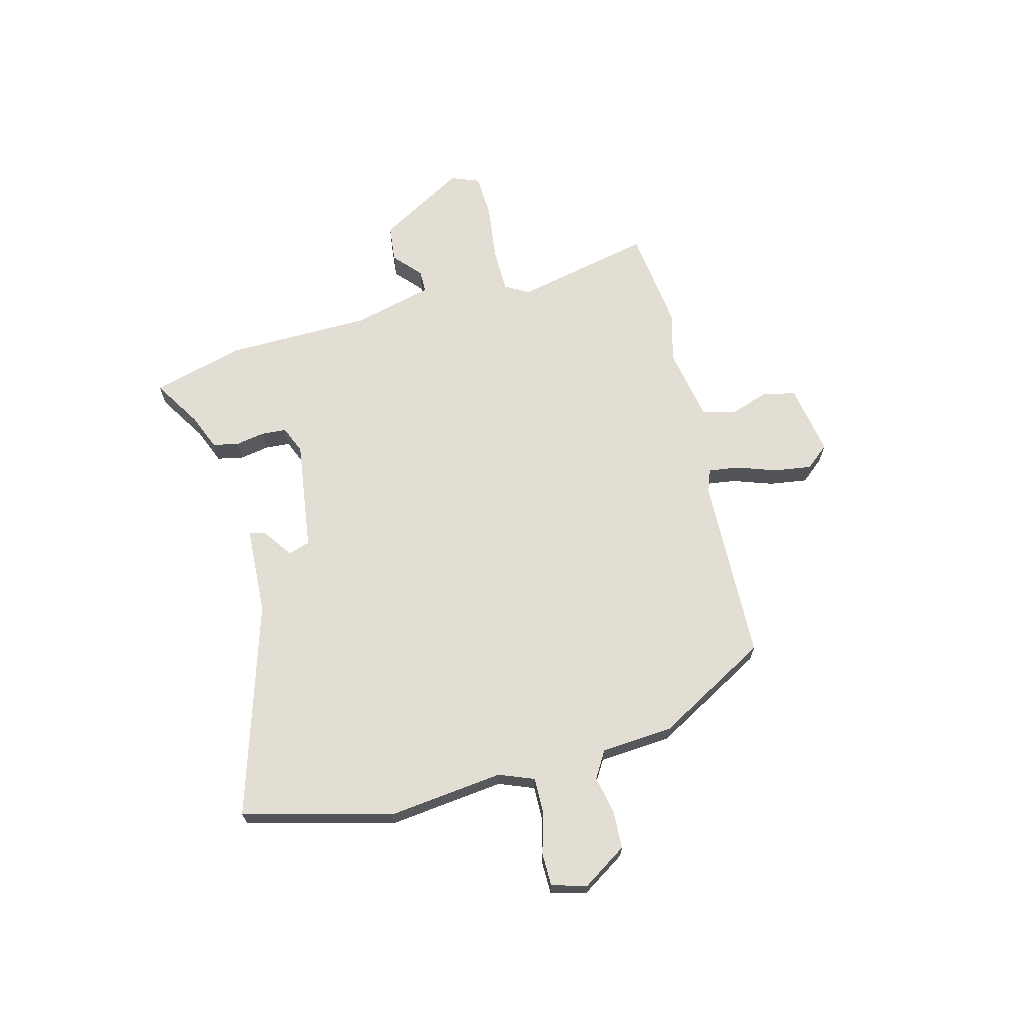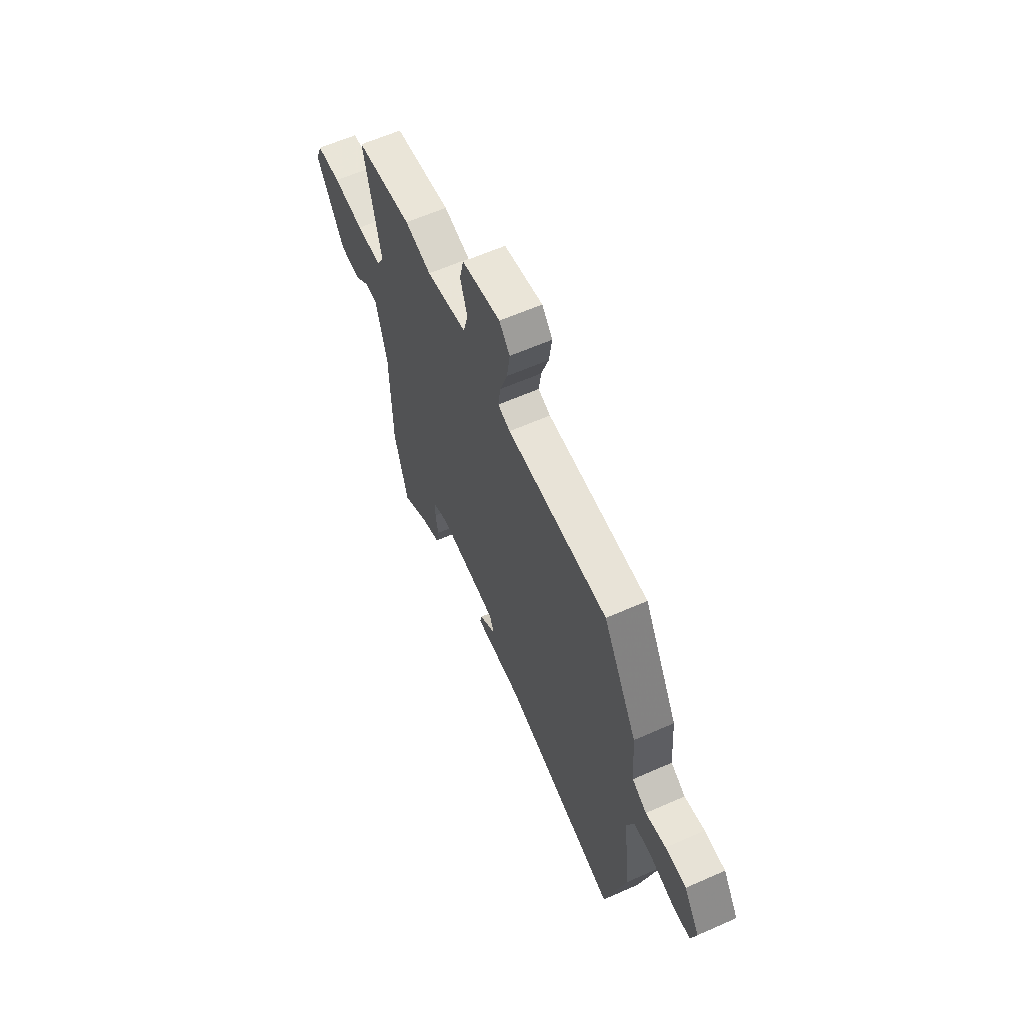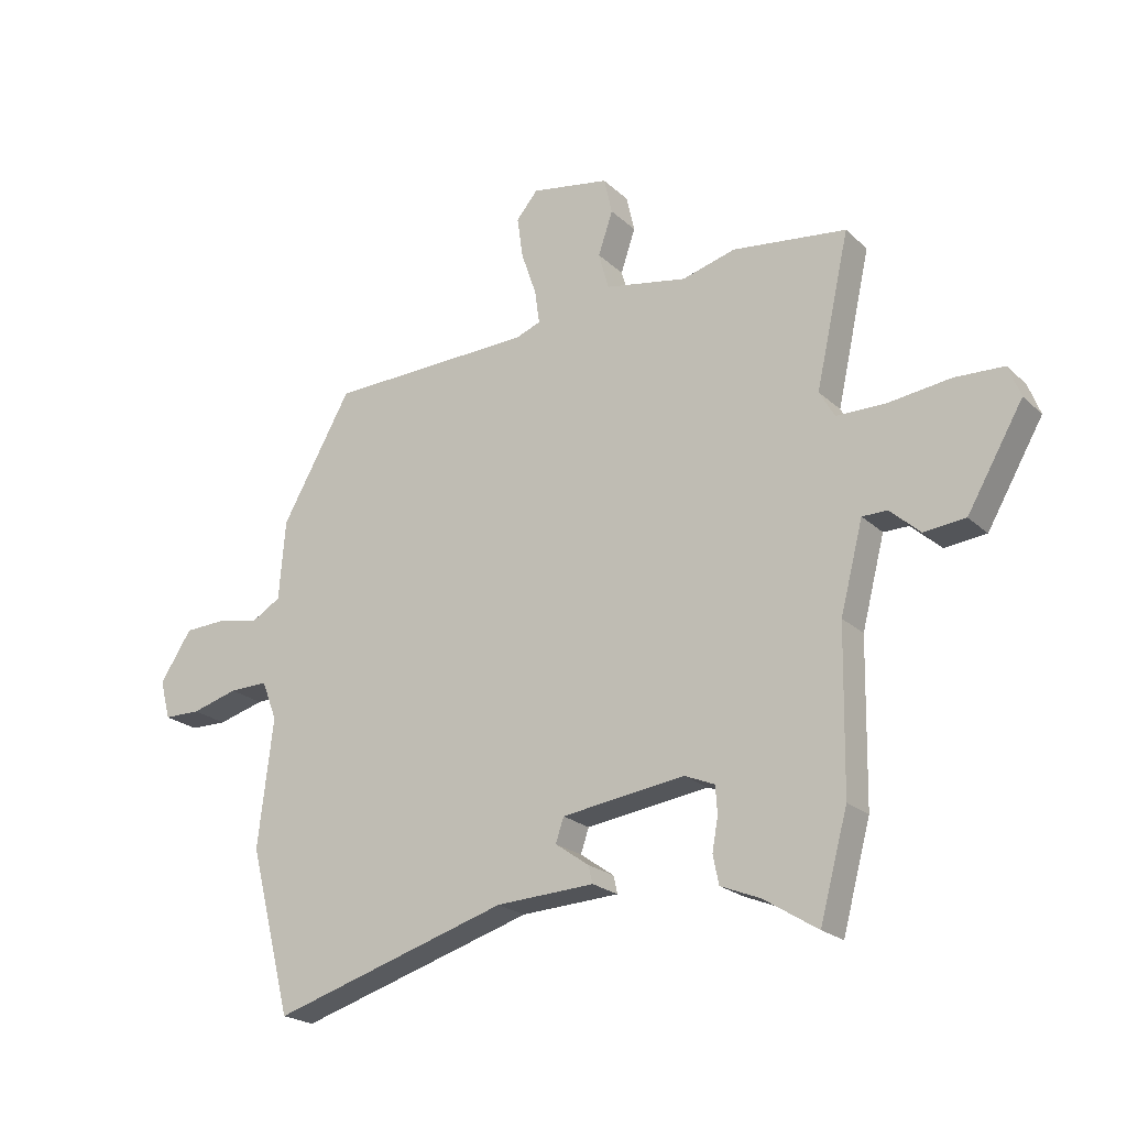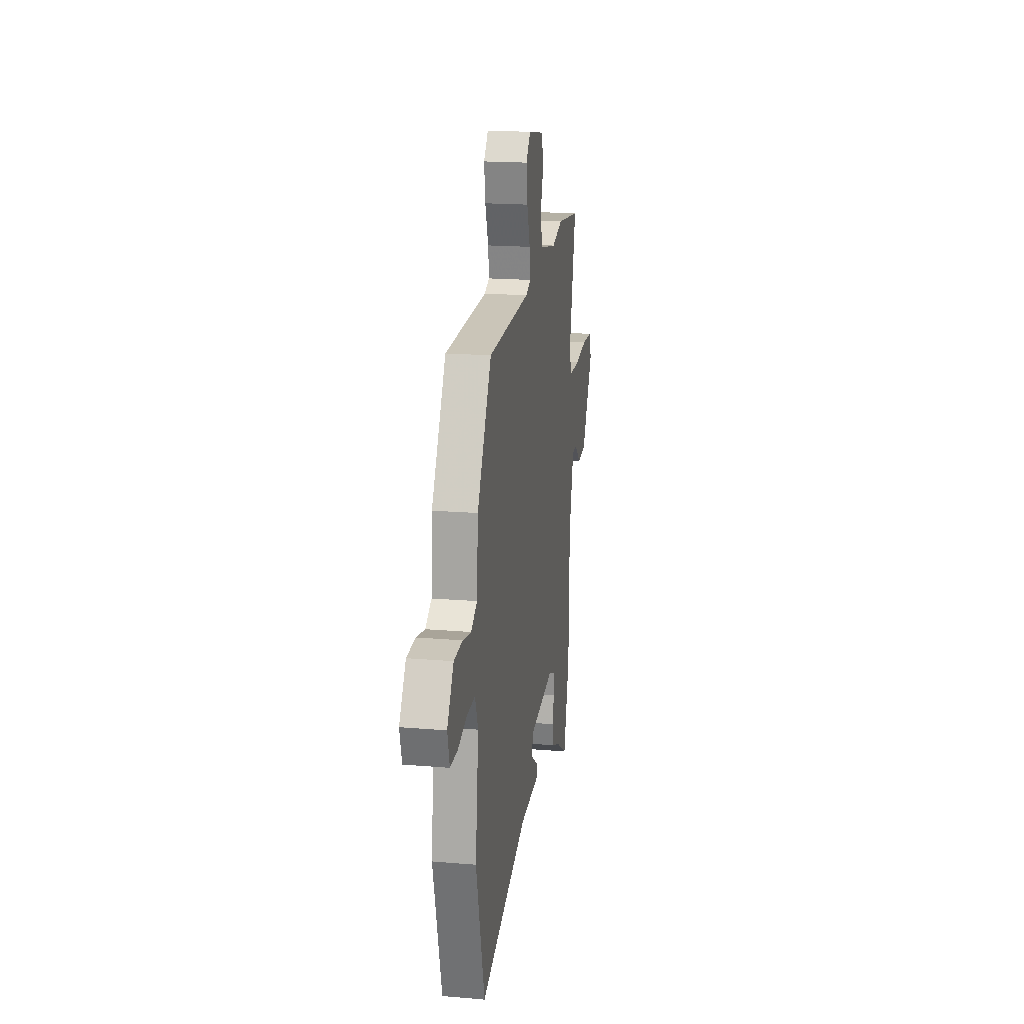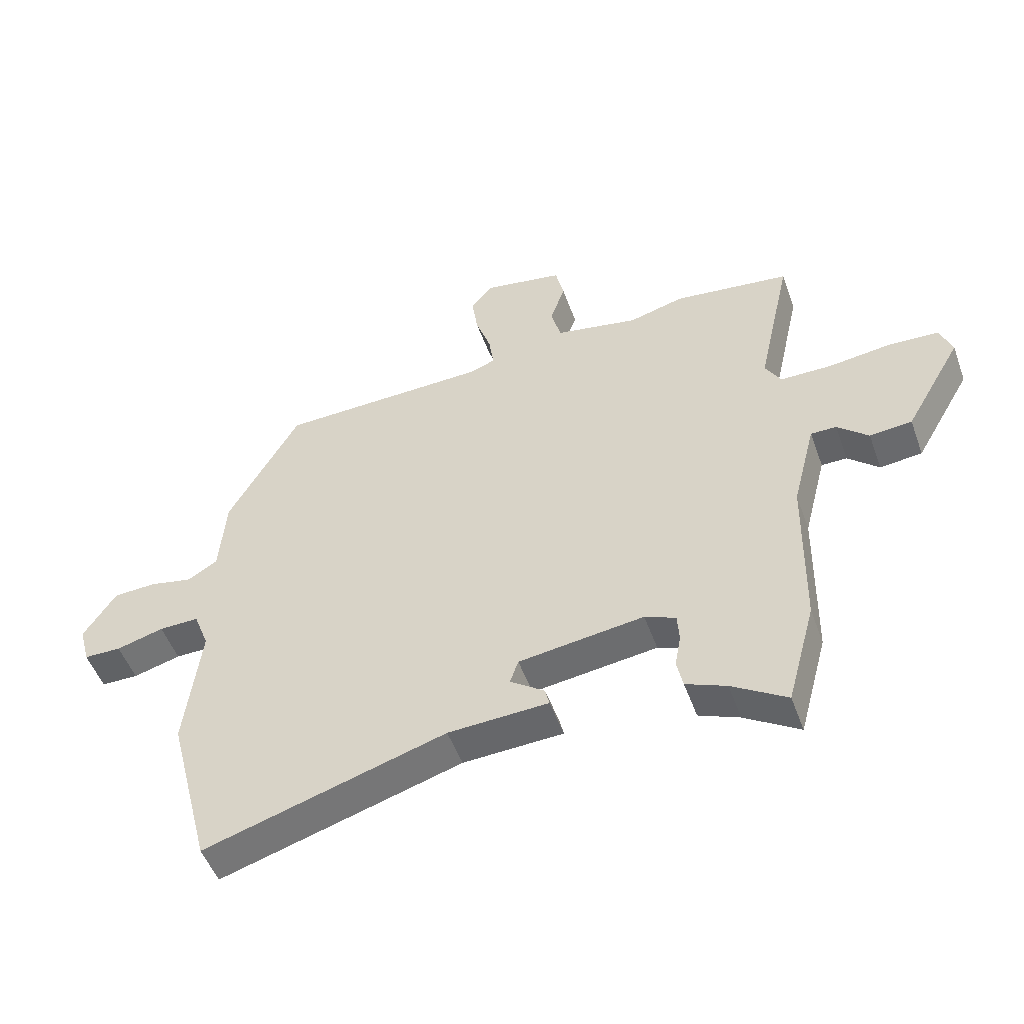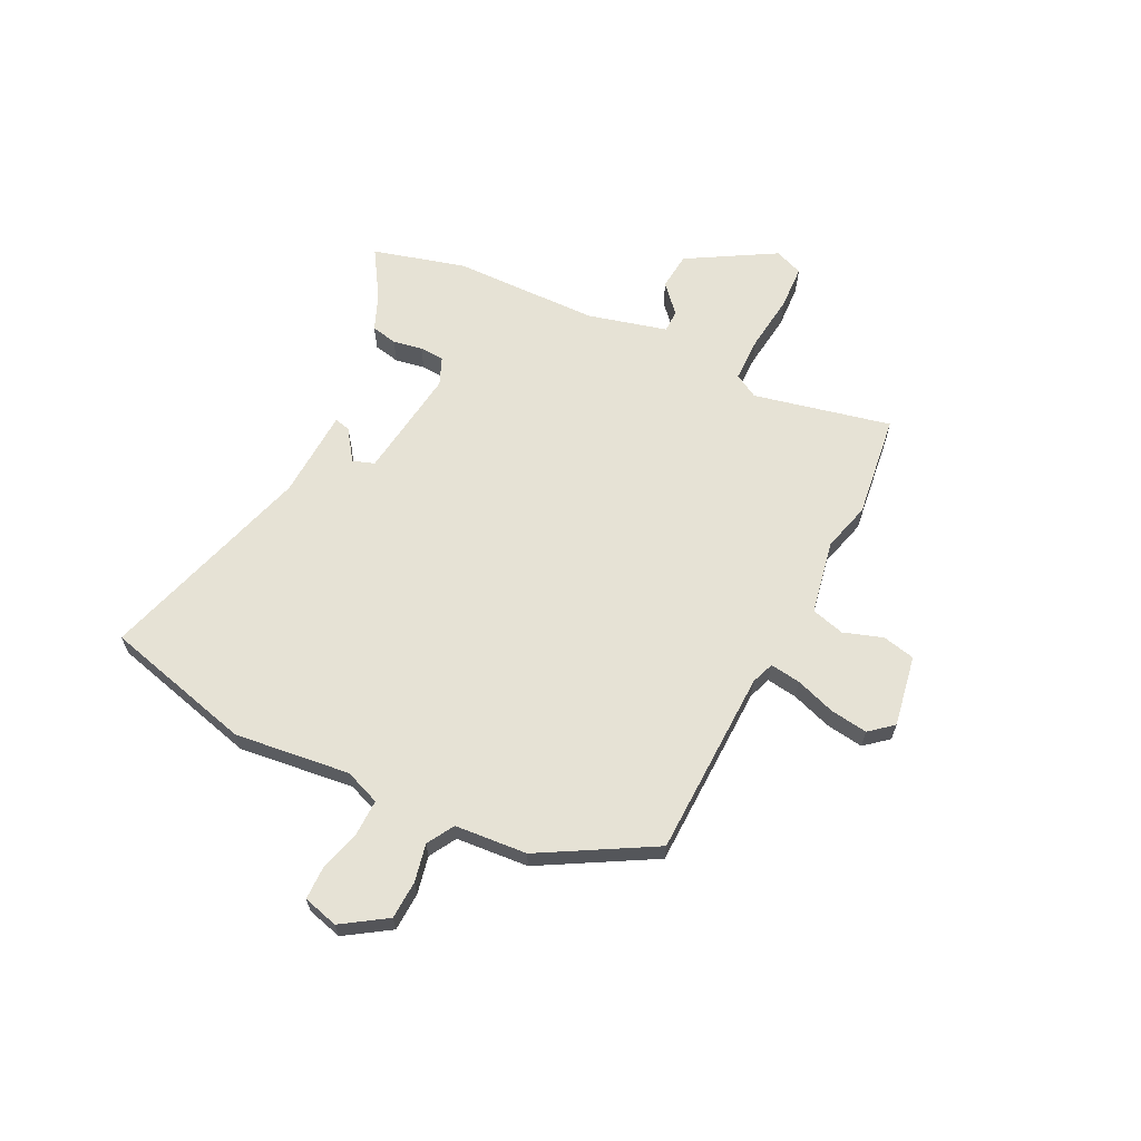
<metadata>
{"format":"obj","ext":"obj","renderer":"f3d","projection":"perspective","resolution":1024,"background":"white","views":[{"elev":67.2,"azim":-104.3,"up":"+Y"},{"elev":61.3,"azim":-114.3,"up":"+Z"},{"elev":-22.0,"azim":33.1,"up":"+Z"},{"elev":18.9,"azim":-80.9,"up":"+Z"},{"elev":-50.9,"azim":19.6,"up":"+Z"},{"elev":64.0,"azim":-63.7,"up":"+Y"}]}
</metadata>
<code>
v 0.524 0.07 -0.411
v 0.476 0.07 -0.587
v 0.384 0.07 -0.529
v 0.316 0.07 -0.501
v 0.306 0.07 -0.452
v 0.316 0.07 -0.396
v 0.313 0.07 -0.349
v 0.261 0.07 -0.327
v 0.05 0.07 -0.355
v 0.036 0.07 -0.396
v 0.094 0.07 -0.437
v 0.101 0.07 -0.467
v -0.068 0.07 -0.475
v -0.475 0.07 -0.597
v -0.548 0.07 -0.314
v -0.522 0.07 -0.095
v -0.548 0.07 -0.028
v -0.615 0.07 -0.029
v -0.695 0.07 -0.051
v -0.758 0.07 -0.05
v -0.776 0.07 0.017
v -0.721 0.07 0.101
v -0.648 0.07 0.104
v -0.577 0.07 0.089
v -0.526 0.07 0.119
v -0.515 0.07 0.256
v -0.395 0.07 0.468
v -0.041 0.07 0.477
v 0.002 0.07 0.493
v -0.006 0.07 0.551
v -0.032 0.07 0.627
v -0.042 0.07 0.698
v -0.005 0.07 0.742
v 0.13 0.07 0.718
v 0.144 0.07 0.656
v 0.119 0.07 0.582
v 0.136 0.07 0.519
v 0.277 0.07 0.492
v 0.369 0.07 0.517
v 0.565 0.07 0.492
v 0.507 0.07 0.232
v 0.533 0.07 0.186
v 0.619 0.07 0.185
v 0.725 0.07 0.198
v 0.809 0.07 0.194
v 0.83 0.07 0.14
v 0.734 0.07 -0.025
v 0.663 0.07 -0.032
v 0.611 0.07 0.015
v 0.568 0.07 0.015
v 0.529 0.07 -0.136
v 0.524 0 -0.411
v 0.476 0 -0.587
v 0.384 0 -0.529
v 0.316 0 -0.501
v 0.306 0 -0.452
v 0.316 0 -0.396
v 0.313 0 -0.349
v 0.261 0 -0.327
v 0.05 0 -0.355
v 0.036 0 -0.396
v 0.094 0 -0.437
v 0.101 0 -0.467
v -0.068 0 -0.475
v -0.475 0 -0.597
v -0.548 0 -0.314
v -0.522 0 -0.095
v -0.548 0 -0.028
v -0.615 0 -0.029
v -0.695 0 -0.051
v -0.758 0 -0.05
v -0.776 0 0.017
v -0.721 0 0.101
v -0.648 0 0.104
v -0.577 0 0.089
v -0.526 0 0.119
v -0.515 0 0.256
v -0.395 0 0.468
v -0.041 0 0.477
v 0.002 0 0.493
v -0.006 0 0.551
v -0.032 0 0.627
v -0.042 0 0.698
v -0.005 0 0.742
v 0.13 0 0.718
v 0.144 0 0.656
v 0.119 0 0.582
v 0.136 0 0.519
v 0.277 0 0.492
v 0.369 0 0.517
v 0.565 0 0.492
v 0.507 0 0.232
v 0.533 0 0.186
v 0.619 0 0.185
v 0.725 0 0.198
v 0.809 0 0.194
v 0.83 0 0.14
v 0.734 0 -0.025
v 0.663 0 -0.032
v 0.611 0 0.015
v 0.568 0 0.015
v 0.529 0 -0.136
f 47 48 49
f 46 47 49
f 45 46 49
f 44 45 49
f 43 44 49
f 42 43 49 50
f 41 42 50 51
f 38 39 40 41
f 1 2 3
f 51 1 3
f 41 51 3
f 38 41 3
f 37 38 3
f 34 35 36
f 33 34 36
f 32 33 36
f 31 32 36
f 30 31 36
f 36 37 3
f 30 36 3
f 29 30 3
f 25 26 27 28
f 22 23 24
f 21 22 24
f 20 21 24
f 19 20 24
f 18 19 24
f 17 18 24 25
f 25 28 29
f 17 25 29
f 16 17 29
f 15 16 29
f 14 15 29
f 13 14 29
f 10 11 12 13
f 3 4 5 6
f 3 6 7
f 29 3 7
f 9 10 13 29
f 8 9 29
f 7 8 29
f 100 99 98
f 100 98 97
f 100 97 96
f 100 96 95
f 100 95 94
f 101 100 94 93
f 102 101 93 92
f 92 91 90 89
f 54 53 52
f 54 52 102
f 54 102 92
f 54 92 89
f 54 89 88
f 87 86 85
f 87 85 84
f 87 84 83
f 87 83 82
f 87 82 81
f 54 88 87
f 54 87 81
f 54 81 80
f 79 78 77 76
f 75 74 73
f 75 73 72
f 75 72 71
f 75 71 70
f 75 70 69
f 76 75 69 68
f 80 79 76
f 80 76 68
f 80 68 67
f 80 67 66
f 80 66 65
f 80 65 64
f 64 63 62 61
f 57 56 55 54
f 58 57 54
f 58 54 80
f 80 64 61 60
f 80 60 59
f 80 59 58
f 1 52 53 2
f 2 53 54 3
f 3 54 55 4
f 4 55 56 5
f 5 56 57 6
f 6 57 58 7
f 7 58 59 8
f 8 59 60 9
f 9 60 61 10
f 10 61 62 11
f 11 62 63 12
f 12 63 64 13
f 13 64 65 14
f 14 65 66 15
f 15 66 67 16
f 16 67 68 17
f 17 68 69 18
f 18 69 70 19
f 19 70 71 20
f 20 71 72 21
f 21 72 73 22
f 22 73 74 23
f 23 74 75 24
f 24 75 76 25
f 25 76 77 26
f 26 77 78 27
f 27 78 79 28
f 28 79 80 29
f 29 80 81 30
f 30 81 82 31
f 31 82 83 32
f 32 83 84 33
f 33 84 85 34
f 34 85 86 35
f 35 86 87 36
f 36 87 88 37
f 37 88 89 38
f 38 89 90 39
f 39 90 91 40
f 40 91 92 41
f 41 92 93 42
f 42 93 94 43
f 43 94 95 44
f 44 95 96 45
f 45 96 97 46
f 46 97 98 47
f 47 98 99 48
f 48 99 100 49
f 49 100 101 50
f 50 101 102 51
f 51 102 52 1

</code>
